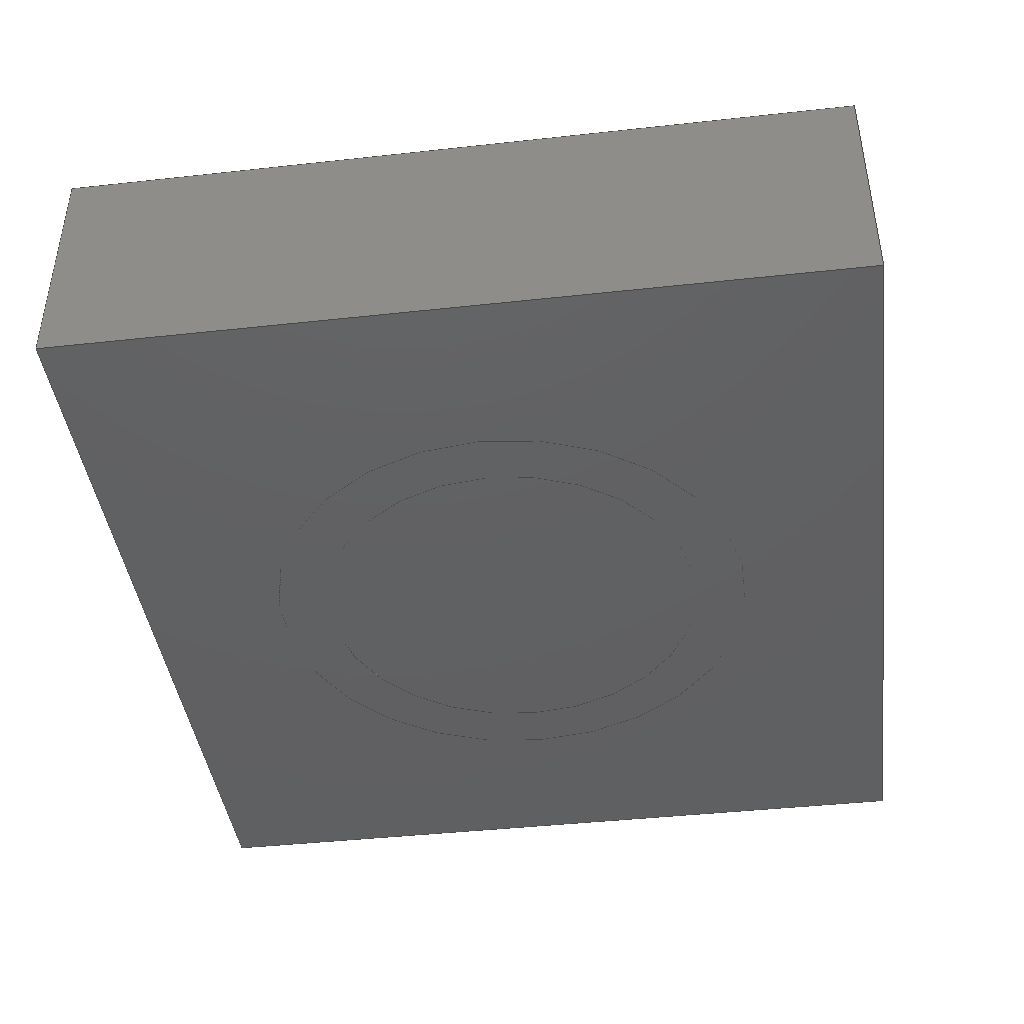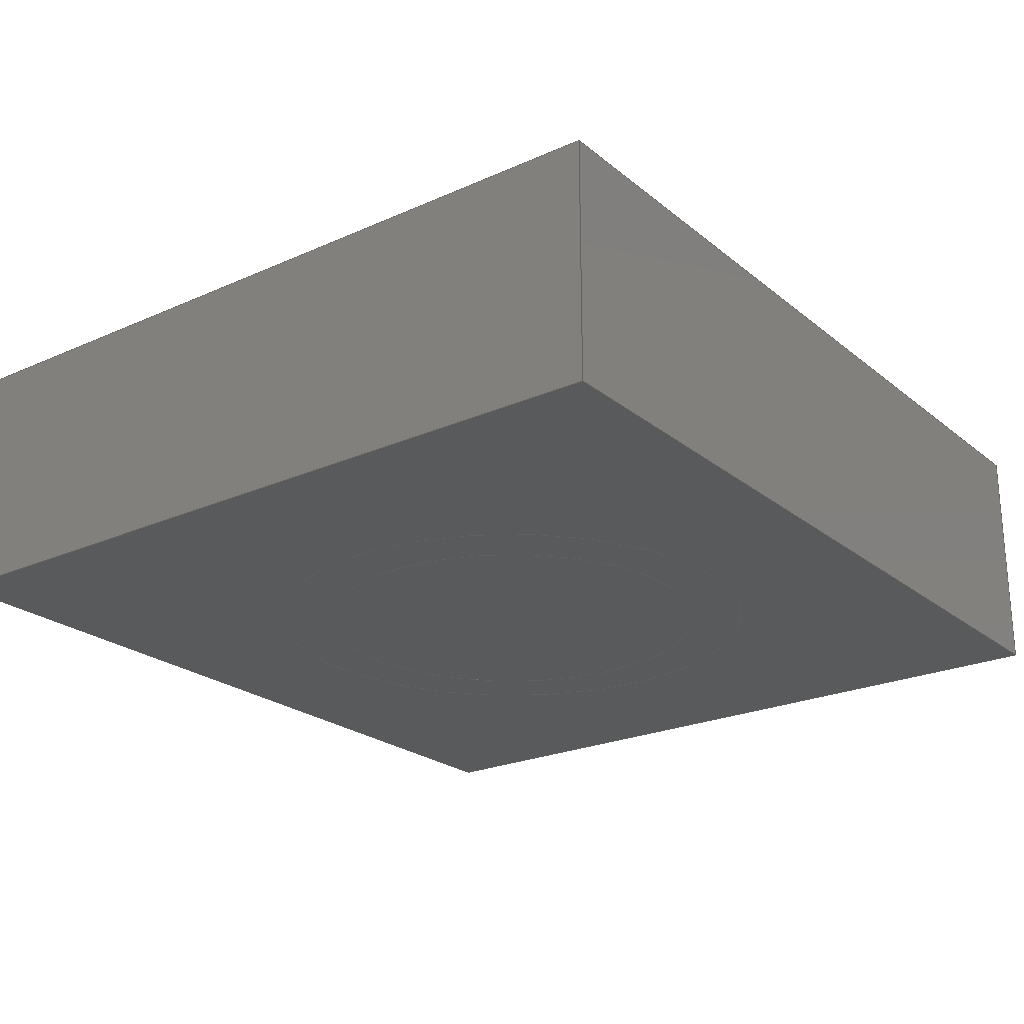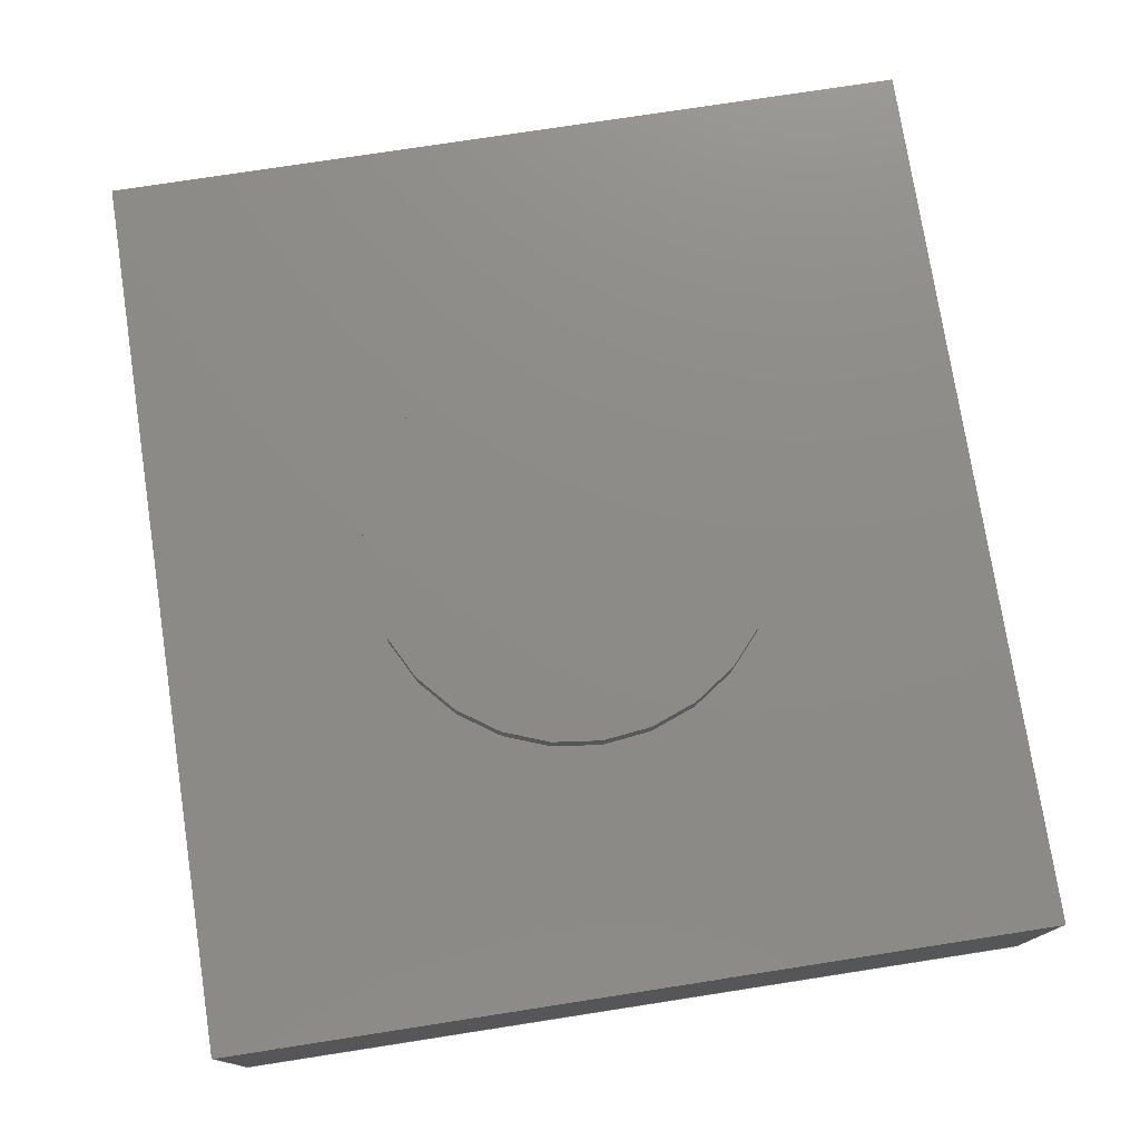
<metadata>
{"format":"step","ext":"step","renderer":"f3d","projection":"perspective","resolution":1024,"background":"white","views":[{"elev":-42.3,"azim":-82.5,"up":"+Z"},{"elev":-23.4,"azim":126.9,"up":"+Z"},{"elev":76.0,"azim":-98.8,"up":"+Z"}]}
</metadata>
<code>
ISO-10303-21;
DATA;
#1 = APPLICATION_PROTOCOL_DEFINITION('international standard',
  'automotive_design',2000,#2);
#2 = APPLICATION_CONTEXT(
  'core data for automotive mechanical design processes');
#3 = SHAPE_DEFINITION_REPRESENTATION(#4,#10);
#4 = PRODUCT_DEFINITION_SHAPE('','',#5);
#5 = PRODUCT_DEFINITION('design','',#6,#9);
#6 = PRODUCT_DEFINITION_FORMATION('','',#7);
#7 = PRODUCT('evqq2','evqq2','',(#8));
#8 = PRODUCT_CONTEXT('',#2,'mechanical');
#9 = PRODUCT_DEFINITION_CONTEXT('part definition',#2,'design');
#10 = SHAPE_REPRESENTATION('',(#11,#15,#19),#23);
#11 = AXIS2_PLACEMENT_3D('',#12,#13,#14);
#12 = CARTESIAN_POINT('',(0,0,0));
#13 = DIRECTION('',(0,0,1));
#14 = DIRECTION('',(1,0,-0));
#15 = AXIS2_PLACEMENT_3D('',#16,#17,#18);
#16 = CARTESIAN_POINT('',(0,0,0));
#17 = DIRECTION('',(0,0,1));
#18 = DIRECTION('',(1,0,0));
#19 = AXIS2_PLACEMENT_3D('',#20,#21,#22);
#20 = CARTESIAN_POINT('',(0,0,0));
#21 = DIRECTION('',(0,0,1));
#22 = DIRECTION('',(1,0,0));
#23 = ( GEOMETRIC_REPRESENTATION_CONTEXT(3) 
GLOBAL_UNCERTAINTY_ASSIGNED_CONTEXT((#27)) GLOBAL_UNIT_ASSIGNED_CONTEXT(
(#24,#25,#26)) REPRESENTATION_CONTEXT('Context #1',
  '3D Context with UNIT and UNCERTAINTY') );
#24 = ( LENGTH_UNIT() NAMED_UNIT(*) SI_UNIT(.MILLI.,.METRE.) );
#25 = ( NAMED_UNIT(*) PLANE_ANGLE_UNIT() SI_UNIT($,.RADIAN.) );
#26 = ( NAMED_UNIT(*) SI_UNIT($,.STERADIAN.) SOLID_ANGLE_UNIT() );
#27 = UNCERTAINTY_MEASURE_WITH_UNIT(LENGTH_MEASURE(1e-07),#24,
  'distance_accuracy_value','confusion accuracy');
#28 = PRODUCT_RELATED_PRODUCT_CATEGORY('part',$,(#7));
#29 = ADVANCED_BREP_SHAPE_REPRESENTATION('',(#11,#30),#220);
#30 = MANIFOLD_SOLID_BREP('',#31);
#31 = CLOSED_SHELL('',(#32,#72,#103,#138,#162,#190,#202,#211));
#32 = ADVANCED_FACE('',(#33),#67,.F.);
#33 = FACE_BOUND('',#34,.F.);
#34 = EDGE_LOOP('',(#35,#45,#53,#61));
#35 = ORIENTED_EDGE('',*,*,#36,.F.);
#36 = EDGE_CURVE('',#37,#39,#41,.T.);
#37 = VERTEX_POINT('',#38);
#38 = CARTESIAN_POINT('',(-3.25,-3,0));
#39 = VERTEX_POINT('',#40);
#40 = CARTESIAN_POINT('',(-3.25,-3,1.8));
#41 = LINE('',#42,#43);
#42 = CARTESIAN_POINT('',(-3.25,-3,0));
#43 = VECTOR('',#44,1);
#44 = DIRECTION('',(0,0,1));
#45 = ORIENTED_EDGE('',*,*,#46,.T.);
#46 = EDGE_CURVE('',#37,#47,#49,.T.);
#47 = VERTEX_POINT('',#48);
#48 = CARTESIAN_POINT('',(-3.25,3,0));
#49 = LINE('',#50,#51);
#50 = CARTESIAN_POINT('',(-3.25,-3,0));
#51 = VECTOR('',#52,1);
#52 = DIRECTION('',(0,1,0));
#53 = ORIENTED_EDGE('',*,*,#54,.T.);
#54 = EDGE_CURVE('',#47,#55,#57,.T.);
#55 = VERTEX_POINT('',#56);
#56 = CARTESIAN_POINT('',(-3.25,3,1.8));
#57 = LINE('',#58,#59);
#58 = CARTESIAN_POINT('',(-3.25,3,0));
#59 = VECTOR('',#60,1);
#60 = DIRECTION('',(0,0,1));
#61 = ORIENTED_EDGE('',*,*,#62,.F.);
#62 = EDGE_CURVE('',#39,#55,#63,.T.);
#63 = LINE('',#64,#65);
#64 = CARTESIAN_POINT('',(-3.25,-3,1.8));
#65 = VECTOR('',#66,1);
#66 = DIRECTION('',(0,1,0));
#67 = PLANE('',#68);
#68 = AXIS2_PLACEMENT_3D('',#69,#70,#71);
#69 = CARTESIAN_POINT('',(-3.25,-3,0));
#70 = DIRECTION('',(1,0,0));
#71 = DIRECTION('',(0,0,1));
#72 = ADVANCED_FACE('',(#73),#98,.F.);
#73 = FACE_BOUND('',#74,.F.);
#74 = EDGE_LOOP('',(#75,#83,#84,#92));
#75 = ORIENTED_EDGE('',*,*,#76,.F.);
#76 = EDGE_CURVE('',#37,#77,#79,.T.);
#77 = VERTEX_POINT('',#78);
#78 = CARTESIAN_POINT('',(3.25,-3,0));
#79 = LINE('',#80,#81);
#80 = CARTESIAN_POINT('',(-3.25,-3,0));
#81 = VECTOR('',#82,1);
#82 = DIRECTION('',(1,0,0));
#83 = ORIENTED_EDGE('',*,*,#36,.T.);
#84 = ORIENTED_EDGE('',*,*,#85,.T.);
#85 = EDGE_CURVE('',#39,#86,#88,.T.);
#86 = VERTEX_POINT('',#87);
#87 = CARTESIAN_POINT('',(3.25,-3,1.8));
#88 = LINE('',#89,#90);
#89 = CARTESIAN_POINT('',(-3.25,-3,1.8));
#90 = VECTOR('',#91,1);
#91 = DIRECTION('',(1,0,0));
#92 = ORIENTED_EDGE('',*,*,#93,.F.);
#93 = EDGE_CURVE('',#77,#86,#94,.T.);
#94 = LINE('',#95,#96);
#95 = CARTESIAN_POINT('',(3.25,-3,0));
#96 = VECTOR('',#97,1);
#97 = DIRECTION('',(0,0,1));
#98 = PLANE('',#99);
#99 = AXIS2_PLACEMENT_3D('',#100,#101,#102);
#100 = CARTESIAN_POINT('',(-3.25,-3,0));
#101 = DIRECTION('',(0,1,0));
#102 = DIRECTION('',(0,0,1));
#103 = ADVANCED_FACE('',(#104,#122),#133,.T.);
#104 = FACE_BOUND('',#105,.T.);
#105 = EDGE_LOOP('',(#106,#107,#108,#116));
#106 = ORIENTED_EDGE('',*,*,#62,.F.);
#107 = ORIENTED_EDGE('',*,*,#85,.T.);
#108 = ORIENTED_EDGE('',*,*,#109,.T.);
#109 = EDGE_CURVE('',#86,#110,#112,.T.);
#110 = VERTEX_POINT('',#111);
#111 = CARTESIAN_POINT('',(3.25,3,1.8));
#112 = LINE('',#113,#114);
#113 = CARTESIAN_POINT('',(3.25,-3,1.8));
#114 = VECTOR('',#115,1);
#115 = DIRECTION('',(0,1,0));
#116 = ORIENTED_EDGE('',*,*,#117,.F.);
#117 = EDGE_CURVE('',#55,#110,#118,.T.);
#118 = LINE('',#119,#120);
#119 = CARTESIAN_POINT('',(-3.25,3,1.8));
#120 = VECTOR('',#121,1);
#121 = DIRECTION('',(1,0,0));
#122 = FACE_BOUND('',#123,.T.);
#123 = EDGE_LOOP('',(#124));
#124 = ORIENTED_EDGE('',*,*,#125,.F.);
#125 = EDGE_CURVE('',#126,#126,#128,.T.);
#126 = VERTEX_POINT('',#127);
#127 = CARTESIAN_POINT('',(1.9,-4.654e-16,1.8));
#128 = CIRCLE('',#129,1.9);
#129 = AXIS2_PLACEMENT_3D('',#130,#131,#132);
#130 = CARTESIAN_POINT('',(0,0,1.8));
#131 = DIRECTION('',(0,0,1));
#132 = DIRECTION('',(1,0,0));
#133 = PLANE('',#134);
#134 = AXIS2_PLACEMENT_3D('',#135,#136,#137);
#135 = CARTESIAN_POINT('',(-3.25,-3,1.8));
#136 = DIRECTION('',(0,0,1));
#137 = DIRECTION('',(1,0,0));
#138 = ADVANCED_FACE('',(#139),#157,.T.);
#139 = FACE_BOUND('',#140,.T.);
#140 = EDGE_LOOP('',(#141,#149,#150,#151));
#141 = ORIENTED_EDGE('',*,*,#142,.F.);
#142 = EDGE_CURVE('',#47,#143,#145,.T.);
#143 = VERTEX_POINT('',#144);
#144 = CARTESIAN_POINT('',(3.25,3,0));
#145 = LINE('',#146,#147);
#146 = CARTESIAN_POINT('',(-3.25,3,0));
#147 = VECTOR('',#148,1);
#148 = DIRECTION('',(1,0,0));
#149 = ORIENTED_EDGE('',*,*,#54,.T.);
#150 = ORIENTED_EDGE('',*,*,#117,.T.);
#151 = ORIENTED_EDGE('',*,*,#152,.F.);
#152 = EDGE_CURVE('',#143,#110,#153,.T.);
#153 = LINE('',#154,#155);
#154 = CARTESIAN_POINT('',(3.25,3,0));
#155 = VECTOR('',#156,1);
#156 = DIRECTION('',(0,0,1));
#157 = PLANE('',#158);
#158 = AXIS2_PLACEMENT_3D('',#159,#160,#161);
#159 = CARTESIAN_POINT('',(-3.25,3,0));
#160 = DIRECTION('',(0,1,0));
#161 = DIRECTION('',(0,0,1));
#162 = ADVANCED_FACE('',(#163,#174),#185,.F.);
#163 = FACE_BOUND('',#164,.F.);
#164 = EDGE_LOOP('',(#165,#166,#167,#173));
#165 = ORIENTED_EDGE('',*,*,#46,.F.);
#166 = ORIENTED_EDGE('',*,*,#76,.T.);
#167 = ORIENTED_EDGE('',*,*,#168,.T.);
#168 = EDGE_CURVE('',#77,#143,#169,.T.);
#169 = LINE('',#170,#171);
#170 = CARTESIAN_POINT('',(3.25,-3,0));
#171 = VECTOR('',#172,1);
#172 = DIRECTION('',(0,1,0));
#173 = ORIENTED_EDGE('',*,*,#142,.F.);
#174 = FACE_BOUND('',#175,.F.);
#175 = EDGE_LOOP('',(#176));
#176 = ORIENTED_EDGE('',*,*,#177,.F.);
#177 = EDGE_CURVE('',#178,#178,#180,.T.);
#178 = VERTEX_POINT('',#179);
#179 = CARTESIAN_POINT('',(1.9,-4.654e-16,0));
#180 = CIRCLE('',#181,1.9);
#181 = AXIS2_PLACEMENT_3D('',#182,#183,#184);
#182 = CARTESIAN_POINT('',(0,0,0));
#183 = DIRECTION('',(0,0,1));
#184 = DIRECTION('',(1,0,0));
#185 = PLANE('',#186);
#186 = AXIS2_PLACEMENT_3D('',#187,#188,#189);
#187 = CARTESIAN_POINT('',(-3.25,-3,0));
#188 = DIRECTION('',(0,0,1));
#189 = DIRECTION('',(1,0,0));
#190 = ADVANCED_FACE('',(#191),#197,.T.);
#191 = FACE_BOUND('',#192,.T.);
#192 = EDGE_LOOP('',(#193,#194,#195,#196));
#193 = ORIENTED_EDGE('',*,*,#93,.F.);
#194 = ORIENTED_EDGE('',*,*,#168,.T.);
#195 = ORIENTED_EDGE('',*,*,#152,.T.);
#196 = ORIENTED_EDGE('',*,*,#109,.F.);
#197 = PLANE('',#198);
#198 = AXIS2_PLACEMENT_3D('',#199,#200,#201);
#199 = CARTESIAN_POINT('',(3.25,-3,0));
#200 = DIRECTION('',(1,0,0));
#201 = DIRECTION('',(0,0,1));
#202 = ADVANCED_FACE('',(#203),#206,.T.);
#203 = FACE_BOUND('',#204,.T.);
#204 = EDGE_LOOP('',(#205));
#205 = ORIENTED_EDGE('',*,*,#125,.T.);
#206 = PLANE('',#207);
#207 = AXIS2_PLACEMENT_3D('',#208,#209,#210);
#208 = CARTESIAN_POINT('',(0,0,1.8));
#209 = DIRECTION('',(0,0,1));
#210 = DIRECTION('',(1,0,0));
#211 = ADVANCED_FACE('',(#212),#215,.F.);
#212 = FACE_BOUND('',#213,.T.);
#213 = EDGE_LOOP('',(#214));
#214 = ORIENTED_EDGE('',*,*,#177,.F.);
#215 = PLANE('',#216);
#216 = AXIS2_PLACEMENT_3D('',#217,#218,#219);
#217 = CARTESIAN_POINT('',(0,0,0));
#218 = DIRECTION('',(0,0,1));
#219 = DIRECTION('',(1,0,0));
#220 = ( GEOMETRIC_REPRESENTATION_CONTEXT(3) 
GLOBAL_UNCERTAINTY_ASSIGNED_CONTEXT((#224)) GLOBAL_UNIT_ASSIGNED_CONTEXT
((#221,#222,#223)) REPRESENTATION_CONTEXT('Context #1',
  '3D Context with UNIT and UNCERTAINTY') );
#221 = ( LENGTH_UNIT() NAMED_UNIT(*) SI_UNIT(.MILLI.,.METRE.) );
#222 = ( NAMED_UNIT(*) PLANE_ANGLE_UNIT() SI_UNIT($,.RADIAN.) );
#223 = ( NAMED_UNIT(*) SI_UNIT($,.STERADIAN.) SOLID_ANGLE_UNIT() );
#224 = UNCERTAINTY_MEASURE_WITH_UNIT(LENGTH_MEASURE(1e-07),#221,
  'distance_accuracy_value','confusion accuracy');
#225 = SHAPE_DEFINITION_REPRESENTATION(#226,#29);
#226 = PRODUCT_DEFINITION_SHAPE('','',#227);
#227 = PRODUCT_DEFINITION('design','',#228,#231);
#228 = PRODUCT_DEFINITION_FORMATION('','',#229);
#229 = PRODUCT('Fusion','Fusion','',(#230));
#230 = PRODUCT_CONTEXT('',#2,'mechanical');
#231 = PRODUCT_DEFINITION_CONTEXT('part definition',#2,'design');
#232 = CONTEXT_DEPENDENT_SHAPE_REPRESENTATION(#233,#235);
#233 = ( REPRESENTATION_RELATIONSHIP('','',#29,#10) 
REPRESENTATION_RELATIONSHIP_WITH_TRANSFORMATION(#234) 
SHAPE_REPRESENTATION_RELATIONSHIP() );
#234 = ITEM_DEFINED_TRANSFORMATION('','',#11,#15);
#235 = PRODUCT_DEFINITION_SHAPE('Placement','Placement of an item',#236
  );
#236 = NEXT_ASSEMBLY_USAGE_OCCURRENCE('12','Fusion','',#5,#227,$);
#237 = PRODUCT_RELATED_PRODUCT_CATEGORY('part',$,(#229));
#238 = ADVANCED_BREP_SHAPE_REPRESENTATION('',(#11,#239),#292);
#239 = MANIFOLD_SOLID_BREP('',#240);
#240 = CLOSED_SHELL('',(#241,#274,#283));
#241 = ADVANCED_FACE('',(#242),#269,.T.);
#242 = FACE_BOUND('',#243,.T.);
#243 = EDGE_LOOP('',(#244,#253,#261,#268));
#244 = ORIENTED_EDGE('',*,*,#245,.F.);
#245 = EDGE_CURVE('',#246,#246,#248,.T.);
#246 = VERTEX_POINT('',#247);
#247 = CARTESIAN_POINT('',(1.5,-3.674e-16,2));
#248 = CIRCLE('',#249,1.5);
#249 = AXIS2_PLACEMENT_3D('',#250,#251,#252);
#250 = CARTESIAN_POINT('',(0,0,2));
#251 = DIRECTION('',(0,0,1));
#252 = DIRECTION('',(1,0,-0));
#253 = ORIENTED_EDGE('',*,*,#254,.F.);
#254 = EDGE_CURVE('',#255,#246,#257,.T.);
#255 = VERTEX_POINT('',#256);
#256 = CARTESIAN_POINT('',(1.5,-3.674e-16,0));
#257 = LINE('',#258,#259);
#258 = CARTESIAN_POINT('',(1.5,-3.674e-16,0));
#259 = VECTOR('',#260,1);
#260 = DIRECTION('',(0,0,1));
#261 = ORIENTED_EDGE('',*,*,#262,.T.);
#262 = EDGE_CURVE('',#255,#255,#263,.T.);
#263 = CIRCLE('',#264,1.5);
#264 = AXIS2_PLACEMENT_3D('',#265,#266,#267);
#265 = CARTESIAN_POINT('',(0,0,0));
#266 = DIRECTION('',(0,0,1));
#267 = DIRECTION('',(1,0,-0));
#268 = ORIENTED_EDGE('',*,*,#254,.T.);
#269 = CYLINDRICAL_SURFACE('',#270,1.5);
#270 = AXIS2_PLACEMENT_3D('',#271,#272,#273);
#271 = CARTESIAN_POINT('',(0,0,0));
#272 = DIRECTION('',(0,0,1));
#273 = DIRECTION('',(1,0,-0));
#274 = ADVANCED_FACE('',(#275),#278,.T.);
#275 = FACE_BOUND('',#276,.T.);
#276 = EDGE_LOOP('',(#277));
#277 = ORIENTED_EDGE('',*,*,#245,.T.);
#278 = PLANE('',#279);
#279 = AXIS2_PLACEMENT_3D('',#280,#281,#282);
#280 = CARTESIAN_POINT('',(0,0,2));
#281 = DIRECTION('',(0,0,1));
#282 = DIRECTION('',(1,0,-0));
#283 = ADVANCED_FACE('',(#284),#287,.F.);
#284 = FACE_BOUND('',#285,.T.);
#285 = EDGE_LOOP('',(#286));
#286 = ORIENTED_EDGE('',*,*,#262,.F.);
#287 = PLANE('',#288);
#288 = AXIS2_PLACEMENT_3D('',#289,#290,#291);
#289 = CARTESIAN_POINT('',(0,0,0));
#290 = DIRECTION('',(0,0,1));
#291 = DIRECTION('',(1,0,-0));
#292 = ( GEOMETRIC_REPRESENTATION_CONTEXT(3) 
GLOBAL_UNCERTAINTY_ASSIGNED_CONTEXT((#296)) GLOBAL_UNIT_ASSIGNED_CONTEXT
((#293,#294,#295)) REPRESENTATION_CONTEXT('Context #1',
  '3D Context with UNIT and UNCERTAINTY') );
#293 = ( LENGTH_UNIT() NAMED_UNIT(*) SI_UNIT(.MILLI.,.METRE.) );
#294 = ( NAMED_UNIT(*) PLANE_ANGLE_UNIT() SI_UNIT($,.RADIAN.) );
#295 = ( NAMED_UNIT(*) SI_UNIT($,.STERADIAN.) SOLID_ANGLE_UNIT() );
#296 = UNCERTAINTY_MEASURE_WITH_UNIT(LENGTH_MEASURE(1e-07),#293,
  'distance_accuracy_value','confusion accuracy');
#297 = SHAPE_DEFINITION_REPRESENTATION(#298,#238);
#298 = PRODUCT_DEFINITION_SHAPE('','',#299);
#299 = PRODUCT_DEFINITION('design','',#300,#303);
#300 = PRODUCT_DEFINITION_FORMATION('','',#301);
#301 = PRODUCT('Cylinder001','Cylinder001','',(#302));
#302 = PRODUCT_CONTEXT('',#2,'mechanical');
#303 = PRODUCT_DEFINITION_CONTEXT('part definition',#2,'design');
#304 = CONTEXT_DEPENDENT_SHAPE_REPRESENTATION(#305,#307);
#305 = ( REPRESENTATION_RELATIONSHIP('','',#238,#10) 
REPRESENTATION_RELATIONSHIP_WITH_TRANSFORMATION(#306) 
SHAPE_REPRESENTATION_RELATIONSHIP() );
#306 = ITEM_DEFINED_TRANSFORMATION('','',#11,#19);
#307 = PRODUCT_DEFINITION_SHAPE('Placement','Placement of an item',#308
  );
#308 = NEXT_ASSEMBLY_USAGE_OCCURRENCE('13','Cylinder001','',#5,#299,$);
#309 = PRODUCT_RELATED_PRODUCT_CATEGORY('part',$,(#301));
#310 = MECHANICAL_DESIGN_GEOMETRIC_PRESENTATION_REPRESENTATION('',(#311)
  ,#292);
#311 = STYLED_ITEM('color',(#312),#239);
#312 = PRESENTATION_STYLE_ASSIGNMENT((#313,#319));
#313 = SURFACE_STYLE_USAGE(.BOTH.,#314);
#314 = SURFACE_SIDE_STYLE('',(#315));
#315 = SURFACE_STYLE_FILL_AREA(#316);
#316 = FILL_AREA_STYLE('',(#317));
#317 = FILL_AREA_STYLE_COLOUR('',#318);
#318 = DRAUGHTING_PRE_DEFINED_COLOUR('white');
#319 = CURVE_STYLE('',#320,POSITIVE_LENGTH_MEASURE(0.1),#321);
#320 = DRAUGHTING_PRE_DEFINED_CURVE_FONT('continuous');
#321 = COLOUR_RGB('',0.3459,0.3459,0.3459);
#322 = MECHANICAL_DESIGN_GEOMETRIC_PRESENTATION_REPRESENTATION('',(#323,
    #333,#340),#220);
#323 = STYLED_ITEM('color',(#324),#30);
#324 = PRESENTATION_STYLE_ASSIGNMENT((#325,#331));
#325 = SURFACE_STYLE_USAGE(.BOTH.,#326);
#326 = SURFACE_SIDE_STYLE('',(#327));
#327 = SURFACE_STYLE_FILL_AREA(#328);
#328 = FILL_AREA_STYLE('',(#329));
#329 = FILL_AREA_STYLE_COLOUR('',#330);
#330 = DRAUGHTING_PRE_DEFINED_COLOUR('black');
#331 = CURVE_STYLE('',#332,POSITIVE_LENGTH_MEASURE(0.1),#321);
#332 = DRAUGHTING_PRE_DEFINED_CURVE_FONT('continuous');
#333 = OVER_RIDING_STYLED_ITEM('overriding color',(#334),#202,#323);
#334 = PRESENTATION_STYLE_ASSIGNMENT((#335));
#335 = SURFACE_STYLE_USAGE(.BOTH.,#336);
#336 = SURFACE_SIDE_STYLE('',(#337));
#337 = SURFACE_STYLE_FILL_AREA(#338);
#338 = FILL_AREA_STYLE('',(#339));
#339 = FILL_AREA_STYLE_COLOUR('',#318);
#340 = OVER_RIDING_STYLED_ITEM('overriding color',(#341),#211,#323);
#341 = PRESENTATION_STYLE_ASSIGNMENT((#342));
#342 = SURFACE_STYLE_USAGE(.BOTH.,#343);
#343 = SURFACE_SIDE_STYLE('',(#344));
#344 = SURFACE_STYLE_FILL_AREA(#345);
#345 = FILL_AREA_STYLE('',(#346));
#346 = FILL_AREA_STYLE_COLOUR('',#318);
ENDSEC;
END-ISO-10303-21;

</code>
